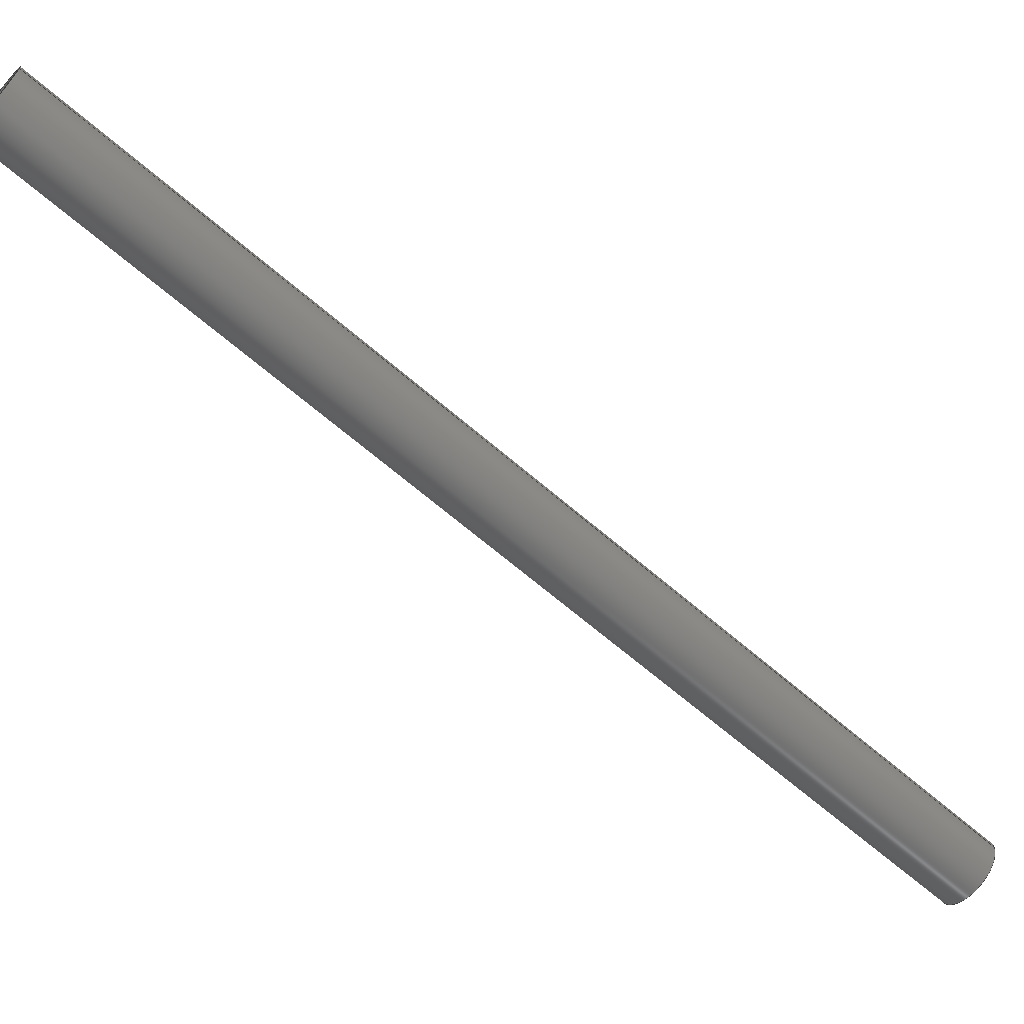
<metadata>
{"format":"iges","ext":"igs","renderer":"f3d","projection":"perspective","resolution":1024,"background":"white","views":[{"elev":-65.8,"azim":-100.2,"up":"+Z"}]}
</metadata>
<code>
 PTC IGES file: yxzhc-tangan-d40_4_1_cpy_1igs
1H,,1H;,20HYXZHC-TANGAN-D40_4_1,30Hyxzhc-tangan-d40_4_1_cpy_1igs,
49HPro/ENGINEER by Parametric Technology Corporation,7H2008070,32,38,7,
38,15,20HYXZHC-TANGAN-D40_4_1,1,2,2HMM,32768,0.5,15H2.014e+07,
0.06315,631.5,8Hpizibing,7HUnknown,10,0,15H2.014e+07;
     314       1       1       1       0       0       0       001000200
     314       0       4       1       0                   COLOR       1
     314       2       1       1       0       0       0       001000200
     314       0       1       1       0                   COLOR       2
     314       3       1       1       0       0       0       001000200
     314       0       1       1       0                   COLOR       3
     314       4       1       1       0       0       0       001000200
     314       0       1       1       0                   COLOR       4
     314       5       1       1       0       0       0       001000200
     314       0       8       1       0                   COLOR       5
     314       6       1       1       0       0       0       001000200
     314       0       8       1       0                   COLOR       6
     314       7       1       1       0       0       0       001000200
     314       0       5       1       0                   COLOR       7
     314       8       1       1       0       0       0       001000200
     314       0       8       1       0                   COLOR       8
     124       9       1       1       0       0       0       001000000
     124       0       0       3       0                   XFORM       1
     100      12       1       1       0       0      17       001010000
     100       0       0       1       0                     ARC       1
     124      13       1       1       0       0       0       001000000
     124       0       0       3       0                   XFORM       2
     100      16       1       1       0       0      21       001010000
     100       0       0       1       0                     ARC       2
     124      17       1       1       0       0       0       001000000
     124       0       0       3       0                   XFORM       3
     100      20       1       1       0       0      25       001010000
     100       0       0       1       0                     ARC       3
     124      21       1       1       0       0       0       001000000
     124       0       0       3       0                   XFORM       4
     100      24       1       1       0       0      29       001010000
     100       0       0       1       0                     ARC       4
     110      25       1       1       0       0       0       001010000
     110       0       0       2       0                    LINE       1
     110      27       1       1       0       0       0       001010000
     110       0       0       2       0                    LINE       2
     124      29       1       1       0       0       0       001000000
     124       0       0       3       0                   XFORM       5
     100      32       1       1       0       0      37       001010000
     100       0       0       1       0                     ARC       5
     124      33       1       1       0       0       0       001000000
     124       0       0       3       0                   XFORM       6
     100      36       1       1       0       0      41       001010000
     100       0       0       1       0                     ARC       6
     124      37       1       1       0       0       0       001000000
     124       0       0       3       0                   XFORM       7
     100      40       1       1       0       0      45       001010000
     100       0       0       1       0                     ARC       7
     124      41       1       1       0       0       0       001000000
     124       0       0       3       0                   XFORM       8
     100      44       1       1       0       0      49       001010000
     100       0       0       1       0                     ARC       8
     110      45       1       1       0       0       0       001010000
     110       0       0       2       0                    LINE       3
     110      47       1       1       0       0       0       001010000
     110       0       0       2       0                    LINE       4
     128      49       1       1       0       0       0       001010000
     128       0       0       8       0                  SPLSRF       1
     124      57       1       1       0       0       0       001000000
     124       0       0       3       0                   XFORM       9
     100      60       1       1       0       0      59       001010000
     100       0       0       1       0                     ARC       9
     124      61       1       1       0       0       0       001000000
     124       0       0       3       0                   XFORM      10
     100      64       1       1       0       0      63       001010000
     100       0       0       1       0                     ARC      10
     102      65       1       1       0       0       0       001010000
     102       0       0       1       0                  CCURVE       1
     126      66       1       1       0       0       0       001010500
     126       0       0      17       0                B_SPLINE       1
     126      83       1       1       0       0       0       001010500
     126       0       0      17       0                B_SPLINE       2
     102     100       1       1       0       0       0       001010500
     102       0       0       1       0                  CCURVE       2
     142     101       1       1       0       0       0       001010500
     142       0       0       1       0                  UV_BND       1
     102     102       1       1       0       0       0       001010000
     102       0       0       1       0                  CCURVE       3
     126     103       1       1       0       0       0       001010500
     126       0       0      16       0                B_SPLINE       3
     126     119       1       1       0       0       0       001010500
     126       0       0      16       0                B_SPLINE       4
     102     135       1       1       0       0       0       001010500
     102       0       0       1       0                  CCURVE       4
     142     136       1       1       0       0       0       001010500
     142       0       0       1       0                  UV_BND       2
     144     137       1       1       0       0       0       000000000
     144       0       0       1       0                 TRM_SRF       1
     110     138       1       1       0       0       0       001010000
     110       0       0       2       0                    LINE       5
     110     140       1       1       0       0       0       001010000
     110       0       0       2       0                    LINE       6
     120     142       1       1       0       0       0       001010000
     120       0       0       1       0                    SREV       1
     110     143       1       1       0       0       0       001010000
     110       0       0       2       0                    LINE       7
     102     145       1       1       0       0       0       001010000
     102       0       0       1       0                  CCURVE       5
     110     146       1       1       0       0       0       001010500
     110       0       0       2       0                    LINE       8
     110     148       1       1       0       0       0       001010500
     110       0       0       2       0                    LINE       9
     110     150       1       1       0       0       0       001010500
     110       0       0       1       0                    LINE      10
     110     151       1       1       0       0       0       001010500
     110       0       0       2       0                    LINE      11
     102     153       1       1       0       0       0       001010500
     102       0       0       1       0                  CCURVE       6
     142     154       1       1       0       0       0       001010500
     142       0       0       1       0                  UV_BND       3
     144     155       1       1       0       0       0       000000000
     144       0       0       1       0                 TRM_SRF       2
     110     156       1       1       0       0       0       001010000
     110       0       0       2       0                    LINE      12
     110     158       1       1       0       0       0       001010000
     110       0       0       2       0                    LINE      13
     120     160       1       1       0       0       0       001010000
     120       0       0       1       0                    SREV       2
     110     161       1       1       0       0       0       001010000
     110       0       0       2       0                    LINE      14
     102     163       1       1       0       0       0       001010000
     102       0       0       1       0                  CCURVE       7
     110     164       1       1       0       0       0       001010500
     110       0       0       2       0                    LINE      15
     110     166       1       1       0       0       0       001010500
     110       0       0       2       0                    LINE      16
     110     168       1       1       0       0       0       001010500
     110       0       0       1       0                    LINE      17
     110     169       1       1       0       0       0       001010500
     110       0       0       2       0                    LINE      18
     102     171       1       1       0       0       0       001010500
     102       0       0       1       0                  CCURVE       8
     142     172       1       1       0       0       0       001010500
     142       0       0       1       0                  UV_BND       4
     144     173       1       1       0       0       0       000000000
     144       0       0       1       0                 TRM_SRF       3
     128     174       1       1       0       0       0       001010000
     128       0       0       8       0                  SPLSRF       2
     102     182       1       1       0       0       0       001010000
     102       0       0       1       0                  CCURVE       9
     126     183       1       1       0       0       0       001010500
     126       0       0      16       0                B_SPLINE       5
     126     199       1       1       0       0       0       001010500
     126       0       0      16       0                B_SPLINE       6
     102     215       1       1       0       0       0       001010500
     102       0       0       1       0                  CCURVE      10
     142     216       1       1       0       0       0       001010500
     142       0       0       1       0                  UV_BND       5
     102     217       1       1       0       0       0       001010000
     102       0       0       1       0                  CCURVE      11
     126     218       1       1       0       0       0       001010500
     126       0       0      16       0                B_SPLINE       7
     126     234       1       1       0       0       0       001010500
     126       0       0      16       0                B_SPLINE       8
     102     250       1       1       0       0       0       001010500
     102       0       0       1       0                  CCURVE      12
     142     251       1       1       0       0       0       001010500
     142       0       0       1       0                  UV_BND       6
     144     252       1       1       0       0       0       000000000
     144       0       0       1       0                 TRM_SRF       4
     110     253       1       1       0       0       0       001010000
     110       0       0       2       0                    LINE      19
     110     255       1       1       0       0       0       001010000
     110       0       0       2       0                    LINE      20
     120     257       1       1       0       0       0       001010000
     120       0       0       1       0                    SREV       3
     110     258       1       1       0       0       0       001010000
     110       0       0       2       0                    LINE      21
     124     260       1       1       0       0       0       001000000
     124       0       0       3       0                   XFORM      11
     100     263       1       1       0       0     169       001010000
     100       0       0       1       0                     ARC      11
     102     264       1       1       0       0       0       001010000
     102       0       0       1       0                  CCURVE      13
     110     265       1       1       0       0       0       001010500
     110       0       0       1       0                    LINE      22
     110     266       1       1       0       0       0       001010500
     110       0       0       2       0                    LINE      23
     110     268       1       1       0       0       0       001010500
     110       0       0       2       0                    LINE      24
     110     270       1       1       0       0       0       001010500
     110       0       0       2       0                    LINE      25
     102     272       1       1       0       0       0       001010500
     102       0       0       1       0                  CCURVE      14
     142     273       1       1       0       0       0       001010500
     142       0       0       1       0                  UV_BND       7
     144     274       1       1       0       0       0       000000000
     144       0       0       1       0                 TRM_SRF       5
     110     275       1       1       0       0       0       001010000
     110       0       0       2       0                    LINE      26
     110     277       1       1       0       0       0       001010000
     110       0       0       2       0                    LINE      27
     120     279       1       1       0       0       0       001010000
     120       0       0       1       0                    SREV       4
     110     280       1       1       0       0       0       001010000
     110       0       0       2       0                    LINE      28
     124     282       1       1       0       0       0       001000000
     124       0       0       3       0                   XFORM      12
     100     285       1       1       0       0     197       001010000
     100       0       0       1       0                     ARC      12
     102     286       1       1       0       0       0       001010000
     102       0       0       1       0                  CCURVE      15
     110     287       1       1       0       0       0       001010500
     110       0       0       1       0                    LINE      29
     110     288       1       1       0       0       0       001010500
     110       0       0       2       0                    LINE      30
     110     290       1       1       0       0       0       001010500
     110       0       0       2       0                    LINE      31
     110     292       1       1       0       0       0       001010500
     110       0       0       2       0                    LINE      32
     102     294       1       1       0       0       0       001010500
     102       0       0       1       0                  CCURVE      16
     142     295       1       1       0       0       0       001010500
     142       0       0       1       0                  UV_BND       8
     144     296       1       1       0       0       0       000000000
     144       0       0       1       0                 TRM_SRF       6
314,1.1D0,1.2D0,1D2;                                                   1
314,1.1D1,1.1D1,1.1D1;                                                 3
314,3.92D1,1.2D0,1.2D0;                                                5
314,4.1D1,0D0,2.2D1;                                                   7
314,8.784D1,9.49D1,1D2;                                                9
314,9.6D1,9.6D1,9.6D1;                                                11
314,9.8D1,6.27D1,0D0;                                                 13
314,1D2,1D2,9.49D1;                                                   15
124,-8.592D-1,0D0,-5.117D-1,1.042D3,       17
-5.117D-1,0D0,8.592D-1,1.438D3,0D0,        17
1D0,0D0,1.654D3;                                                      17
100,0D0,0D0,0D0,2D1,0D0,-2D1,0D0;                                     19
124,8.592D-1,0D0,-5.117D-1,1.042D3,        21
5.117D-1,0D0,8.592D-1,1.438D3,0D0,         21
-1D0,0D0,1.654D3;                                                     21
100,0D0,0D0,0D0,2D1,0D0,-2D1,0D0;                                     23
124,8.592D-1,0D0,-5.117D-1,1.042D3,        25
5.117D-1,0D0,8.592D-1,1.438D3,0D0,         25
-1D0,0D0,1.654D3;                                                     25
100,0D0,0D0,0D0,1.75D1,0D0,-1.75D1,0D0;                               27
124,-8.592D-1,0D0,-5.117D-1,1.042D3,       29
-5.117D-1,0D0,8.592D-1,1.438D3,0D0,        29
1D0,0D0,1.654D3;                                                      29
100,0D0,0D0,0D0,1.75D1,0D0,-1.75D1,0D0;                               31
110,1.381D3,9.073D2,1.654D3,1.059D3,       33
1.448D3,1.654D3;                                             33
110,1.346D3,8.869D2,1.654D3,1.025D3,       35
1.427D3,1.654D3;                                             35
124,8.592D-1,0D0,5.117D-1,1.364D3,         37
5.117D-1,0D0,-8.592D-1,8.971D2,0D0,        37
1D0,0D0,1.654D3;                                                      37
100,0D0,0D0,0D0,2D1,0D0,-2D1,0D0;                                     39
124,-8.592D-1,0D0,5.117D-1,1.364D3,        41
-5.117D-1,0D0,-8.592D-1,8.971D2,0D0,       41
-1D0,0D0,1.654D3;                                                     41
100,0D0,0D0,0D0,2D1,0D0,-2D1,0D0;                                     43
124,8.592D-1,0D0,-5.117D-1,1.364D3,        45
5.117D-1,0D0,8.592D-1,8.971D2,0D0,         45
-1D0,0D0,1.654D3;                                                     45
100,0D0,0D0,0D0,1.75D1,0D0,-1.75D1,0D0;                               47
124,-8.592D-1,0D0,-5.117D-1,1.364D3,       49
-5.117D-1,0D0,8.592D-1,8.971D2,0D0,        49
1D0,0D0,1.654D3;                                                      49
100,0D0,0D0,0D0,1.75D1,0D0,-1.75D1,0D0;                               51
110,1.379D3,9.061D2,1.654D3,1.057D3,       53
1.446D3,1.654D3;                                             53
110,1.349D3,8.881D2,1.654D3,1.027D3,       55
1.429D3,1.654D3;                                             55
128,1,1,1,1,0,0,1,0,0,-2.08D1,-2.08D1,2.08D1,2.08D1,                  57
-2.084D1,-2.084D1,2.084D1,                 57
2.084D1,1D0,1D0,1D0,1D0,1.06D3,                    57
1.448D3,1.675D3,1.024D3,                   57
1.427D3,1.675D3,1.06D3,                   57
1.448D3,1.633D3,1.024D3,                   57
1.427D3,1.633D3,-2.08D1,2.08D1,                     57
-2.084D1,2.084D1;                                   57
124,8.592D-1,0D0,5.117D-1,1.042D3,         59
5.117D-1,0D0,-8.592D-1,1.438D3,0D0,        59
1D0,0D0,1.654D3;                                                      59
100,0D0,0D0,0D0,2D1,0D0,-2D1,0D0;                                     61
124,-8.592D-1,0D0,5.117D-1,1.042D3,        63
-5.117D-1,0D0,-8.592D-1,1.438D3,0D0,       63
-1D0,0D0,1.654D3;                                                     63
100,0D0,0D0,0D0,2D1,0D0,-2D1,0D0;                                     65
102,2,61,65;                                                          67
126,15,3,0,0,1,0,0D0,0D0,0D0,0D0,7.741D-2,                   69
1.551D-1,2.327D-1,3.094D-1,                69
3.862D-1,4.628D-1,5.394D-1,                69
6.161D-1,6.928D-1,7.69D-1,                69
8.459D-1,9.229D-1,1D0,1D0,1D0,1D0,1D0,1D0,1D0,      69
1D0,1D0,1D0,1D0,1D0,1D0,1D0,1D0,1D0,1D0,1D0,1D0,1D0,-2D1,             69
-3.555D-14,0D0,-2D1,-1.622D0,0D0,      69
-1.96D1,-4.869D0,0D0,-1.785D1,            69
-9.455D0,0D0,-1.505D1,-1.347D1,0D0,        69
-1.138D1,-1.668D1,0D0,-7.07D0,            69
-1.892D1,0D0,-2.355D0,-2.006D1,0D0,        69
2.495D0,-2.004D1,0D0,7.203D0,              69
-1.887D1,0D0,1.149D1,-1.661D1,0D0,         69
1.511D1,-1.339D1,0D0,1.788D1,              69
-9.399D0,0D0,1.961D1,-4.843D0,0D0,         69
2D1,-1.616D0,0D0,2D1,2.669D-14,        69
0D0,0D0,1D0,0D0,0D0,1D0;                                              69
126,15,3,0,0,1,0,0D0,0D0,0D0,0D0,7.741D-2,                   71
1.551D-1,2.327D-1,3.094D-1,                71
3.862D-1,4.628D-1,5.394D-1,                71
6.161D-1,6.928D-1,7.69D-1,                71
8.459D-1,9.229D-1,1D0,1D0,1D0,1D0,1D0,1D0,1D0,      71
1D0,1D0,1D0,1D0,1D0,1D0,1D0,1D0,1D0,1D0,1D0,1D0,1D0,2D1,              71
2.669D-14,0D0,2D1,1.622D0,0D0,         71
1.96D1,4.869D0,0D0,1.785D1,               71
9.455D0,0D0,1.505D1,1.347D1,0D0,           71
1.138D1,1.668D1,0D0,7.07D0,               71
1.892D1,0D0,2.355D0,2.006D1,0D0,           71
-2.495D0,2.004D1,0D0,-7.203D0,             71
1.887D1,0D0,-1.149D1,1.661D1,0D0,          71
-1.511D1,1.339D1,0D0,-1.788D1,             71
9.399D0,0D0,-1.961D1,4.843D0,0D0,          71
-2D1,1.616D0,0D0,-2D1,-3.555D-14,      71
0D0,0D0,1D0,0D0,0D0,1D0;                                              71
102,2,69,71;                                                          73
142,0,57,73,67,1;                                                     75
102,2,27,31;                                                          77
126,15,3,0,0,1,0,0D0,0D0,0D0,0D0,7.769D-2,                   79
1.554D-1,2.33D-1,3.097D-1,                79
3.863D-1,4.629D-1,5.396D-1,                79
6.163D-1,6.927D-1,7.687D-1,                79
8.455D-1,9.226D-1,1D0,1D0,1D0,1D0,1D0,1D0,1D0,      79
1D0,1D0,1D0,1D0,1D0,1D0,1D0,1D0,1D0,1D0,1D0,1D0,1D0,-1.75D1,0D0,      79
0D0,-1.75D1,1.425D0,0D0,-1.715D1,         79
4.272D0,0D0,-1.561D1,8.29D0,0D0,          79
-1.316D1,1.18D1,0D0,-9.946D0,             79
1.46D1,0D0,-6.177D0,1.655D1,0D0,          79
-2.052D0,1.755D1,0D0,2.193D0,              79
1.753D1,0D0,6.308D0,1.651D1,0D0,           79
1.005D1,1.453D1,0D0,1.322D1,               79
1.173D1,0D0,1.563D1,8.239D0,0D0,           79
1.715D1,4.249D0,0D0,1.75D1,               79
1.42D0,0D0,1.75D1,0D0,0D0,0D0,1D0,0D0,0D0,1D0;              79
126,15,3,0,0,1,0,0D0,0D0,0D0,0D0,7.769D-2,                   81
1.554D-1,2.33D-1,3.097D-1,                81
3.863D-1,4.629D-1,5.396D-1,                81
6.163D-1,6.927D-1,7.687D-1,                81
8.455D-1,9.226D-1,1D0,1D0,1D0,1D0,1D0,1D0,1D0,      81
1D0,1D0,1D0,1D0,1D0,1D0,1D0,1D0,1D0,1D0,1D0,1D0,1D0,1.75D1,0D0,       81
0D0,1.75D1,-1.425D0,0D0,1.715D1,          81
-4.272D0,0D0,1.561D1,-8.29D0,0D0,         81
1.316D1,-1.18D1,0D0,9.946D0,              81
-1.46D1,0D0,6.177D0,-1.655D1,0D0,         81
2.052D0,-1.755D1,0D0,-2.193D0,             81
-1.753D1,0D0,-6.308D0,-1.651D1,0D0,        81
-1.005D1,-1.453D1,0D0,-1.322D1,            81
-1.173D1,0D0,-1.563D1,-8.239D0,0D0,        81
-1.715D1,-4.249D0,0D0,-1.75D1,            81
-1.42D0,0D0,-1.75D1,0D0,0D0,0D0,1D0,0D0,0D0,1D0;            81
102,2,79,81;                                                          83
142,0,57,83,77,1;                                                     85
144,57,1,1,75,85;                                                     87
110,1.042D3,1.438D3,1.654D3,1.042D3,       89
1.437D3,1.654D3;                                             89
110,1.052D3,1.459D3,1.654D3,1.387D3,       91
8.965D2,1.654D3;                                             91
120,89,91,-6.283D-2,3.204D0;                        93
110,1.059D3,1.448D3,1.654D3,1.381D3,       95
9.073D2,1.654D3;                                             95
102,4,35,19,95,39;                                                    97
110,9.808D-1,3.142D0,0D0,1.923D-2,         99
3.142D0,0D0;                                                 99
110,1.923D-2,3.142D0,0D0,1.923D-2,        101
0D0,0D0;                                                             101
110,1.923D-2,0D0,0D0,9.808D-1,0D0,0D0;             103
110,9.808D-1,0D0,0D0,9.808D-1,                     105
3.142D0,0D0;                                                105
102,4,99,101,103,105;                                                107
142,0,93,107,97,1;                                                   109
144,93,1,0,109;                                                      111
110,1.042D3,1.438D3,1.654D3,1.042D3,      113
1.437D3,1.654D3;                                            113
110,1.018D3,1.438D3,1.654D3,1.353D3,      115
8.761D2,1.654D3;                                            115
120,113,115,-6.283D-2,3.204D0;                     117
110,1.025D3,1.427D3,1.654D3,1.346D3,      119
8.869D2,1.654D3;                                            119
102,4,33,23,119,43;                                                  121
110,9.808D-1,3.142D0,0D0,1.923D-2,        123
3.142D0,0D0;                                                123
110,1.923D-2,3.142D0,0D0,1.923D-2,        125
0D0,0D0;                                                             125
110,1.923D-2,0D0,0D0,9.808D-1,0D0,0D0;             127
110,9.808D-1,0D0,0D0,9.808D-1,                     129
3.142D0,0D0;                                                129
102,4,123,125,127,129;                                               131
142,0,117,131,121,1;                                                 133
144,117,1,0,133;                                                     135
128,1,1,1,1,0,0,1,0,0,-2.08D1,-2.08D1,2.08D1,2.08D1,                 137
-2.084D1,-2.084D1,2.084D1,                137
2.084D1,1D0,1D0,1D0,1D0,1.381D3,                   137
9.077D2,1.675D3,1.346D3,                  137
8.865D2,1.675D3,1.381D3,                  137
9.077D2,1.633D3,1.346D3,                  137
8.865D2,1.633D3,-2.08D1,2.08D1,                    137
-2.084D1,2.084D1;                                  137
102,2,39,43;                                                         139
126,15,3,0,0,1,0,0D0,0D0,0D0,0D0,7.713D-2,                  141
1.541D-1,2.31D-1,3.072D-1,               141
3.839D-1,4.606D-1,5.372D-1,               141
6.138D-1,6.906D-1,7.673D-1,               141
8.449D-1,9.226D-1,1D0,1D0,1D0,1D0,1D0,1D0,1D0,     141
1D0,1D0,1D0,1D0,1D0,1D0,1D0,1D0,1D0,1D0,1D0,1D0,1D0,-2D1,0D0,        141
0D0,-2D1,-1.616D0,0D0,-1.961D1,       141
-4.843D0,0D0,-1.788D1,-9.399D0,0D0,       141
-1.511D1,-1.339D1,0D0,-1.149D1,           141
-1.661D1,0D0,-7.203D0,-1.887D1,0D0,       141
-2.495D0,-2.004D1,0D0,2.355D0,            141
-2.006D1,0D0,7.07D0,-1.892D1,0D0,        141
1.138D1,-1.668D1,0D0,1.505D1,             141
-1.347D1,0D0,1.785D1,-9.455D0,0D0,        141
1.96D1,-4.869D0,0D0,2D1,             141
-1.622D0,0D0,2D1,0D0,0D0,0D0,1D0,0D0,0D0,1D0;               141
126,15,3,0,0,1,0,0D0,0D0,0D0,0D0,7.713D-2,                  143
1.541D-1,2.31D-1,3.072D-1,               143
3.839D-1,4.606D-1,5.372D-1,               143
6.138D-1,6.906D-1,7.673D-1,               143
8.449D-1,9.226D-1,1D0,1D0,1D0,1D0,1D0,1D0,1D0,     143
1D0,1D0,1D0,1D0,1D0,1D0,1D0,1D0,1D0,1D0,1D0,1D0,1D0,2D1,0D0,0D0,     143
2D1,1.616D0,0D0,1.961D1,              143
4.843D0,0D0,1.788D1,9.399D0,0D0,          143
1.511D1,1.339D1,0D0,1.149D1,              143
1.661D1,0D0,7.203D0,1.887D1,0D0,          143
2.495D0,2.004D1,0D0,-2.355D0,             143
2.006D1,0D0,-7.07D0,1.892D1,0D0,         143
-1.138D1,1.668D1,0D0,-1.505D1,            143
1.347D1,0D0,-1.785D1,9.455D0,0D0,         143
-1.96D1,4.869D0,0D0,-2D1,            143
1.622D0,0D0,-2D1,0D0,0D0,0D0,1D0,0D0,0D0,1D0;               143
102,2,141,143;                                                       145
142,0,137,145,139,1;                                                 147
102,2,47,51;                                                         149
126,15,3,0,0,1,0,0D0,0D0,0D0,0D0,7.742D-2,                  151
1.545D-1,2.313D-1,3.073D-1,               151
3.837D-1,4.604D-1,5.371D-1,               151
6.137D-1,6.903D-1,7.67D-1,               151
8.446D-1,9.223D-1,1D0,1D0,1D0,1D0,1D0,1D0,1D0,     151
1D0,1D0,1D0,1D0,1D0,1D0,1D0,1D0,1D0,1D0,1D0,1D0,1D0,-1.75D1,0D0,     151
0D0,-1.75D1,1.42D0,0D0,-1.715D1,        151
4.249D0,0D0,-1.563D1,8.239D0,0D0,         151
-1.322D1,1.173D1,0D0,-1.005D1,            151
1.453D1,0D0,-6.308D0,1.651D1,0D0,         151
-2.193D0,1.753D1,0D0,2.052D0,             151
1.755D1,0D0,6.177D0,1.655D1,0D0,          151
9.946D0,1.46D1,0D0,1.316D1,              151
1.18D1,0D0,1.561D1,8.29D0,0D0,          151
1.715D1,4.272D0,0D0,1.75D1,              151
1.425D0,0D0,1.75D1,0D0,0D0,0D0,1D0,0D0,0D0,1D0;             151
126,15,3,0,0,1,0,0D0,0D0,0D0,0D0,7.742D-2,                  153
1.545D-1,2.313D-1,3.073D-1,               153
3.837D-1,4.604D-1,5.371D-1,               153
6.137D-1,6.903D-1,7.67D-1,               153
8.446D-1,9.223D-1,1D0,1D0,1D0,1D0,1D0,1D0,1D0,     153
1D0,1D0,1D0,1D0,1D0,1D0,1D0,1D0,1D0,1D0,1D0,1D0,1D0,1.75D1,0D0,      153
0D0,1.75D1,-1.42D0,0D0,1.715D1,         153
-4.249D0,0D0,1.563D1,-8.239D0,0D0,        153
1.322D1,-1.173D1,0D0,1.005D1,             153
-1.453D1,0D0,6.308D0,-1.651D1,0D0,        153
2.193D0,-1.753D1,0D0,-2.052D0,            153
-1.755D1,0D0,-6.177D0,-1.655D1,0D0,       153
-9.946D0,-1.46D1,0D0,-1.316D1,           153
-1.18D1,0D0,-1.561D1,-8.29D0,0D0,       153
-1.715D1,-4.272D0,0D0,-1.75D1,           153
-1.425D0,0D0,-1.75D1,0D0,0D0,0D0,1D0,0D0,0D0,1D0;           153
102,2,151,153;                                                       155
142,0,137,155,149,1;                                                 157
144,137,1,1,147,157;                                                 159
110,1.042D3,1.438D3,1.654D3,1.042D3,      161
1.437D3,1.654D3;                                            161
110,1.02D3,1.439D3,1.654D3,1.355D3,      163
8.773D2,1.654D3;                                            163
120,161,163,-6.283D-2,3.204D0;                     165
110,1.027D3,1.429D3,1.654D3,1.349D3,      167
8.881D2,1.654D3;                                            167
124,-8.592D-1,0D0,5.117D-1,1.364D3,       169
-5.117D-1,0D0,-8.592D-1,8.971D2,0D0,      169
-1D0,0D0,1.654D3;                                                    169
100,0D0,0D0,0D0,1.75D1,0D0,-1.75D1,0D0;                              171
102,4,167,171,53,27;                                                 173
110,1.923D-2,0D0,0D0,9.808D-1,0D0,0D0;             175
110,9.808D-1,0D0,0D0,9.808D-1,                     177
3.142D0,0D0;                                                177
110,9.808D-1,3.142D0,0D0,1.923D-2,        179
3.142D0,0D0;                                                179
110,1.923D-2,3.142D0,0D0,1.923D-2,        181
0D0,0D0;                                                             181
102,4,175,177,179,181;                                               183
142,0,165,183,173,1;                                                 185
144,165,1,0,185;                                                     187
110,1.042D3,1.438D3,1.654D3,1.042D3,      189
1.437D3,1.654D3;                                            189
110,1.05D3,1.457D3,1.654D3,1.385D3,      191
8.952D2,1.654D3;                                            191
120,189,191,-6.283D-2,3.204D0;                     193
110,1.057D3,1.446D3,1.654D3,1.379D3,      195
9.061D2,1.654D3;                                            195
124,8.592D-1,0D0,5.117D-1,1.364D3,        197
5.117D-1,0D0,-8.592D-1,8.971D2,0D0,       197
1D0,0D0,1.654D3;                                                     197
100,0D0,0D0,0D0,1.75D1,0D0,-1.75D1,0D0;                              199
102,4,195,199,55,31;                                                 201
110,1.923D-2,0D0,0D0,9.808D-1,0D0,0D0;             203
110,9.808D-1,0D0,0D0,9.808D-1,                     205
3.142D0,0D0;                                                205
110,9.808D-1,3.142D0,0D0,1.923D-2,        207
3.142D0,0D0;                                                207
110,1.923D-2,3.142D0,0D0,1.923D-2,        209
0D0,0D0;                                                             209
102,4,203,205,207,209;                                               211
142,0,193,211,201,1;                                                 213
144,193,1,0,213;                                                     215
S      1G      4D    216P    296
</code>
